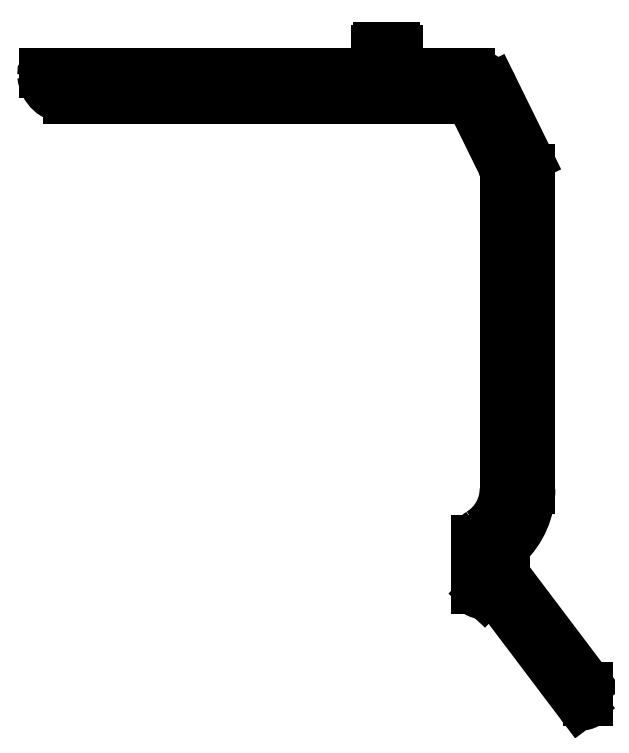
<metadata>
{"format":"dxf","ext":"dxf","renderer":"ezdxf+matplotlib","layout":"modelspace","background":"white","min_lineweight":24,"dpi":150}
</metadata>
<code>
0
SECTION
2
ENTITIES
0
LINE
8
0
10
896
20
365.9
30
0
11
906.1
21
352.6
31
0
0
LINE
8
0
10
906.9
20
354.8
30
0
11
897.4
21
367.4
31
0
0
ARC
8
0
10
906.5
20
354.5
30
0
40
0.5
50
0
51
37.07
0
LINE
8
0
10
907
20
352.9
30
0
11
907
21
354.5
31
0
0
ARC
8
0
10
906.5
20
352.9
30
0
40
0.5
50
217.1
51
360
0
LINE
8
0
10
894.8
20
365.5
30
0
11
895.2
21
365.9
31
0
0
ARC
8
0
10
891.3
20
377.6
30
0
40
6
50
301.9
51
360
0
LINE
8
0
10
894
20
421.5
30
0
11
896.9
21
415.6
31
0
0
ARC
8
0
10
893.2
20
423.2
30
0
40
3
50
26.19
51
90
0
LINE
8
0
10
894
20
371.7
30
0
11
894
21
365.9
31
0
0
ARC
8
0
10
894.5
20
365.9
30
0
40
0.5
50
180
51
317
0
ARC
8
0
10
895
20
371.7
30
0
40
1
50
121.9
51
180
0
LINE
8
0
10
846.3
20
423.2
30
0
11
891.3
21
423.2
31
0
0
LINE
8
0
10
882.3
20
426.2
30
0
11
843.5
21
426.2
31
0
0
ARC
8
0
10
846.3
20
426.2
30
0
40
3
50
185.2
51
270
0
ARC
8
0
10
843.5
20
425.9
30
0
40
0.25
50
90
51
185.2
0
ARC
8
0
10
891.3
20
420.2
30
0
40
3
50
26.19
51
90
0
LINE
8
0
10
893.2
20
426.2
30
0
11
884.8
21
426.2
31
0
0
LINE
8
0
10
882.3
20
428.9
30
0
11
882.3
21
426.2
31
0
0
ARC
8
0
10
882.5
20
428.9
30
0
40
0.25
50
90
51
180
0
LINE
8
0
10
884.5
20
429.2
30
0
11
882.5
21
429.2
31
0
0
ARC
8
0
10
884.5
20
428.9
30
0
40
0.25
50
0
51
90
0
LINE
8
0
10
884.8
20
426.2
30
0
11
884.8
21
428.9
31
0
0
LINE
8
0
10
897.3
20
414.2
30
0
11
897.3
21
377.6
31
0
0
LINE
8
0
10
900.3
20
377.6
30
0
11
900.3
21
414.9
31
0
0
LINE
8
0
10
897.3
20
367.7
30
0
11
897.3
21
370.7
31
0
0
ARC
8
0
10
895.6
20
365.6
30
0
40
0.5
50
37.07
51
137
0
ARC
8
0
10
897.8
20
367.7
30
0
40
0.5
50
180
51
217.1
0
ARC
8
0
10
891.3
20
377.6
30
0
40
9
50
313.2
51
3.619e-13
0
ARC
8
0
10
897.8
20
370.7
30
0
40
0.5
50
133.2
51
180
0
LINE
8
0
10
899.9
20
416.2
30
0
11
895.9
21
424.5
31
0
0
ARC
8
0
10
894.3
20
414.2
30
0
40
3
50
1.086e-12
51
26.19
0
ARC
8
0
10
897.3
20
414.9
30
0
40
3
50
1.086e-11
51
26.19
0
ENDSEC
0
EOF

</code>
